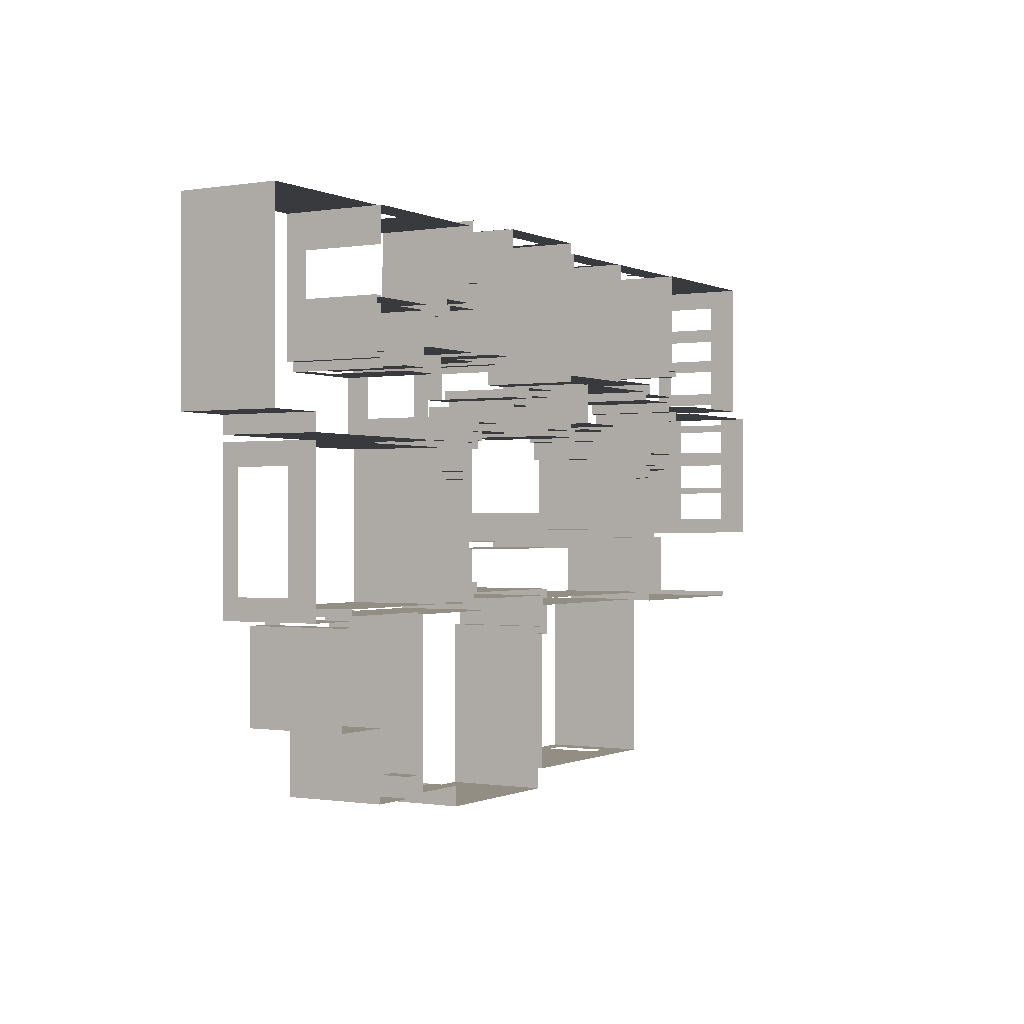
<metadata>
{"format":"obj","ext":"obj","renderer":"f3d","projection":"perspective","resolution":1024,"background":"white","views":[{"elev":-0.4,"azim":120.8,"up":"+Y"}]}
</metadata>
<code>
v 6.427 3.704 2
v 7.083 3.704 2
v 6.427 3.704 2.4
v 7.083 3.704 2.4
v 5.2 3.704 0
v 6.427 3.704 0
v 5.2 3.704 2.4
v 4.966 3.003 0
v 4.726 3.003 0
v 4.966 3.003 2.4
v 4.726 3.003 2.4
v 4.966 3.461 0
v 4.966 3.461 2.4
v 5.2 3.461 0
v 5.2 3.461 2.4
v 7.083 3.461 0
v 7.083 3.704 0
v 7.083 3.461 2.4
v 8.407 3.461 0
v 8.407 3.461 2.4
v 8.408 4.399 0
v 8.408 4.399 2.4
v 9.173 4.399 0
v 9.173 4.399 2.4
v 9.172 4.148 0
v 9.172 4.148 2.4
v 10.07 4.148 0
v 10.07 4.148 2.4
v 10.07 3.461 0
v 10.07 3.461 2.4
v 11.49 3.462 0
v 11.49 3.462 2.4
v 11.49 3.232 0
v 11.49 3.232 2.4
v 11.68 3.232 0
v 11.68 3.232 2.4
v 11.68 3.027 0
v 11.68 3.027 2.4
v 11.95 3.027 0
v 11.95 3.027 2.4
v 11.95 0.8946 0
v 11.95 0.8946 2.4
v 8.406 0.8942 0
v 8.406 0.8942 2.4
v 8.407 1.587 0
v 8.407 1.587 2.4
v 7.083 1.587 0
v 7.083 1.587 2.4
v 7.083 1.336 0
v 7.083 1.336 2.4
v 4.725 1.336 0
v 4.725 1.336 2.4
v 4.339 -4.632 2
v 4.823 -4.632 2
v 4.339 -4.632 2.4
v 4.823 -4.632 2.4
v 4.339 -4.632 0
v 4.823 -4.632 0
v 4.339 -4.632 0.7
v 4.823 -4.632 0.7
v 7.538 -4.631 0
v 7.538 -4.631 2.4
v 3.835 -4.632 0
v 3.835 -4.632 2.4
v 7.538 -4.631 2
v 8.172 -4.631 2
v 8.172 -4.631 2.4
v 8.172 -4.631 0
v 7.538 -4.631 0.7
v 8.172 -4.631 0.7
v 8.717 -4.631 0
v 8.717 -4.631 2.4
v 8.463 -0.6681 0
v 3.837 -0.6695 0
v 8.463 -0.6681 2.4
v 3.837 -0.6695 2.4
v 8.463 -1.371 0
v 8.463 -1.371 2.4
v 8.717 -1.371 0
v 8.717 -1.371 2.4
v 3.115 0.952 2
v 3.492 0.952 2
v 3.115 0.952 2.4
v 3.492 0.952 2.4
v 3.492 0.952 0
v 4.982 0.9521 0
v 4.982 0.9521 2.4
v 4.982 1.169 0
v 4.982 1.169 2.4
v 7.079 1.169 0
v 7.079 1.169 2.4
v 7.078 0.715 0
v 7.078 0.715 2.4
v 11.94 0.7173 0
v 11.94 0.7173 2.4
v 11.94 -0.02849 0
v 11.94 -0.02849 2.4
v 11.7 -0.02853 0
v 11.7 -0.02853 2.4
v 11.7 -0.27 0
v 11.7 -0.27 2.4
v 8.469 -0.2713 0
v 8.469 -0.2713 2.4
v 8.469 -0.4956 0
v 8.469 -0.4956 2.4
v 3.115 -0.498 0
v 3.115 -0.498 2.4
v 3.115 0.952 0
v 3.577 1.134 0
v 4.554 1.135 0
v 3.577 1.134 2.4
v 4.554 1.135 2.4
v 3.577 1.811 2
v 3.577 2.518 2
v 3.577 1.811 2.4
v 3.577 2.518 2.4
v 3.577 1.811 0
v 6.405 3.86 0
v 6.406 4.839 0
v 6.405 3.86 2.4
v 6.406 4.839 2.4
v 1.769 4.368 0
v 1.526 4.368 0
v 1.769 4.368 2.4
v 1.526 4.368 2.4
v 1.769 4.619 0
v 1.769 4.619 2.4
v 3.141 4.619 0
v 3.141 4.619 2.4
v 3.141 4.838 0
v 3.141 4.838 2.4
v 4.555 3.86 0
v 4.555 3.86 2.4
v 3.366 2.518 0
v 3.577 2.518 0
v 3.366 2.518 2.4
v 3.366 2.744 0
v 3.366 2.744 2.4
v 3.141 2.744 0
v 3.141 2.744 2.4
v 3.141 2.969 0
v 3.141 2.969 2.4
v 2.873 2.968 0
v 2.873 2.968 2.4
v 2.873 3.206 0
v 2.873 3.206 2.4
v 1.769 3.206 0
v 1.769 3.206 2.4
v 1.769 4.111 0
v 1.769 4.111 2.4
v 1.526 4.111 0
v 1.526 4.111 2.4
v 2.942 1.118 2
v 3.405 1.118 2
v 2.942 1.118 2.4
v 3.405 1.118 2.4
v 3.405 1.811 2
v 3.405 2.325 2
v 3.405 1.811 2.4
v 3.405 2.325 2.4
v 3.405 1.118 0
v 3.405 1.811 0
v 2.943 2.791 0
v 1.278 2.791 0
v 2.943 2.791 2.4
v 1.278 2.791 2.4
v 2.943 2.554 0
v 2.943 2.554 2.4
v 3.202 2.555 0
v 3.202 2.555 2.4
v 3.202 2.325 0
v 3.202 2.325 2.4
v 3.405 2.325 0
v 2.943 1.345 0
v 2.942 1.118 0
v 2.943 1.345 2.4
v 1.278 1.345 0
v 1.278 1.345 2.4
v 1.763 8.064 2
v 2.431 8.065 2
v 1.763 8.064 2.4
v 2.431 8.065 2.4
v 1.763 8.064 0
v 2.431 8.065 0
v 1.763 8.064 0.7
v 2.431 8.065 0.7
v 2.549 8.065 0
v 2.549 8.065 2.4
v 2.549 8.065 2
v 4.363 8.065 2
v 4.363 8.065 2.4
v 4.363 8.065 0
v 2.549 8.065 0.7
v 4.363 8.065 0.7
v 4.571 8.065 0
v 4.571 8.065 2.4
v 1.532 4.779 2
v 1.532 5.319 2
v 1.532 4.779 2.4
v 1.532 5.319 2.4
v 1.762 5.319 0
v 1.532 5.319 0
v 1.762 5.319 2.4
v 4.57 5.047 0
v 4.57 5.047 2.4
v 2.947 5.047 0
v 2.947 5.047 2.4
v 2.947 4.779 0
v 2.947 4.779 2.4
v 1.532 4.779 0
v -1.255 0.943 2
v -1.255 1.054 2
v -1.255 0.943 2.4
v -1.255 1.054 2.4
v -1.255 1.054 0
v -1.255 1.173 0
v -1.255 1.173 2.4
v -1.69 -0.6126 2
v -1.69 0.9428 2
v -1.69 -0.6126 2.4
v -1.69 0.9428 2.4
v -1.69 -0.7357 0
v -1.69 -0.6126 0
v -1.69 -0.7357 2.4
v -1.255 0.943 0
v -1.69 0.9428 0
v 2.956 1.175 0
v 2.956 1.175 2.4
v 2.956 -0.7353 0
v 2.956 -0.7353 2.4
v 16.54 -0.8814 2
v 16.54 -0.6682 2
v 16.54 -0.8814 2.4
v 16.54 -0.6682 2.4
v 16.54 -0.8814 0
v 16.54 -0.6682 0
v 16.54 -0.8814 0.7
v 16.54 -0.6682 0.7
v 16.54 -0.6398 0
v 16.54 -0.6398 2.4
v 14.16 -4.224 2
v 14.57 -4.224 2
v 14.16 -4.224 2.4
v 14.57 -4.224 2.4
v 14.16 -4.224 0
v 14.57 -4.224 0
v 14.16 -4.224 0.7
v 14.57 -4.224 0.7
v 14.16 -0.6409 0
v 14.16 -0.6409 2.4
v 17.05 -0.8814 0
v 17.05 -0.8814 2.4
v 17.05 -3.072 0
v 17.05 -3.072 2.4
v 15.65 -3.073 0
v 15.65 -3.073 2.4
v 15.65 -4.7 0
v 15.65 -4.7 2.4
v 14.57 -4.7 0
v 14.57 -4.7 2.4
v 14.67 4.764 2
v 15.42 4.764 2
v 14.67 4.764 2.4
v 15.42 4.764 2.4
v 13.93 4.763 0
v 14.67 4.764 0
v 13.93 4.763 2.4
v 15.61 6.033 0
v 13.93 6.033 0
v 15.61 6.033 2.4
v 13.93 6.033 2.4
v 15.61 5.005 0
v 15.61 5.005 2.4
v 15.42 5.005 0
v 15.42 5.005 2.4
v 15.42 4.764 0
v -2.41 4.576 2
v -2.41 4.794 2
v -2.41 4.576 2.4
v -2.41 4.794 2.4
v -2.41 4.576 0
v -2.41 4.794 0
v -2.41 4.576 0.7
v -2.41 4.794 0.7
v -2.41 5.113 0
v -2.41 5.113 2.4
v 1.566 5.495 0
v 1.567 8.091 0
v 1.566 5.495 2.4
v 1.567 8.091 2.4
v -2.409 6.993 2
v -2.409 7.61 2
v -2.409 6.993 2.4
v -2.409 7.61 2.4
v -2.409 6.993 0
v -2.409 7.61 0
v -2.409 6.993 0.7
v -2.409 7.61 0.7
v -2.409 8.089 0
v -2.409 8.089 2.4
v -2.409 6.64 0
v -2.409 6.64 2.4
v -2.41 6.08 2
v -2.409 6.64 2
v -2.41 6.08 2.4
v -2.41 6.08 0
v -2.41 6.08 0.7
v -2.409 6.64 0.7
v -2.41 5.762 0
v -2.41 5.762 2.4
v -2.41 5.113 2
v -2.41 5.762 2
v -2.41 5.113 0.7
v -2.41 5.762 0.7
v 1.356 4.676 2
v 1.357 5.36 2
v 1.356 4.676 2.4
v 1.357 5.36 2.4
v 1.357 5.36 0
v 1.357 5.495 0
v 1.357 5.495 2.4
v 1.356 4.577 0
v 1.356 4.676 0
v 1.356 4.577 2.4
v 0.4843 4.577 2
v 1.356 4.577 2
v 0.4843 4.577 2.4
v 0.4843 4.577 0
v 14.67 4.65 2
v 15.54 4.65 2
v 14.67 4.65 2.4
v 15.54 4.65 2.4
v 13.47 4.65 0
v 14.67 4.65 0
v 13.47 4.65 2.4
v 13.47 3.7 2
v 13.47 4.65 2
v 13.47 3.7 2.4
v 13.47 3.172 0
v 13.47 3.7 0
v 13.47 3.172 2.4
v 15.75 6.214 2
v 15.75 7.304 2
v 15.75 6.214 2.4
v 15.75 7.304 2.4
v 15.75 7.304 0
v 15.75 8.121 0
v 15.75 8.121 2.4
v 15.75 4.864 0
v 15.75 6.214 0
v 15.75 4.864 2.4
v 15.54 4.864 0
v 15.54 4.65 0
v 15.54 4.864 2.4
v 19.33 8.121 0
v 19.33 8.121 2.4
v 19.33 3.597 0
v 19.33 3.597 2.4
v 17.98 3.597 0
v 17.98 3.597 2.4
v 17.98 3.173 0
v 17.98 3.173 2.4
v 16.67 -0.7409 2
v 16.67 -0.6683 2
v 16.67 -0.7409 2.4
v 16.67 -0.6683 2.4
v 16.67 -0.7409 0
v 16.67 -0.6683 0
v 16.67 -0.7409 0.7
v 16.67 -0.6683 0.7
v 16.67 -0.4929 0
v 16.67 -0.4929 2.4
v 17.97 -0.235 2
v 17.97 2.493 2
v 17.97 -0.235 2.4
v 17.97 2.493 2.4
v 17.97 -0.235 0
v 17.97 2.493 0
v 17.97 -0.235 0.7
v 17.97 2.493 0.7
v 17.97 3.021 0
v 17.97 3.021 2.4
v 17.97 -0.7403 0
v 17.97 -0.7403 2.4
v 13.22 3.02 0
v 13.22 3.02 2.4
v 13.22 -0.4935 0
v 13.22 -0.4935 2.4
v 13.94 8.149 2
v 14.51 8.149 2
v 13.94 8.149 2.4
v 14.51 8.149 2.4
v 13.94 8.149 0
v 14.51 8.149 0
v 13.94 8.149 0.7
v 14.51 8.149 0.7
v 15.61 8.149 0
v 15.61 8.149 2.4
v 12.07 8.148 0
v 12.07 8.148 2.4
v 15.61 6.214 2
v 15.61 7.304 2
v 15.61 6.214 2.4
v 15.61 7.304 2.4
v 15.61 7.304 0
v 15.61 6.169 0
v 15.61 6.214 0
v 15.61 6.169 2.4
v 13 6.169 2
v 13.84 6.169 2
v 13 6.169 2.4
v 13.84 6.169 2.4
v 13.84 6.169 0
v 13 6.369 0
v 13 6.169 0
v 13 6.369 2.4
v 12.07 6.368 0
v 12.07 6.368 2.4
v 12.92 6.004 2
v 13.77 6.005 2
v 12.92 6.004 2.4
v 13.77 6.005 2.4
v 12.89 6.004 0
v 12.92 6.004 0
v 12.89 6.004 2.4
v 12.89 6.239 0
v 11.87 6.239 0
v 12.89 6.239 2.4
v 11.87 6.239 2.4
v 13.77 5.242 0
v 13.77 6.005 0
v 13.77 5.242 2.4
v 11.87 5.241 0
v 11.87 5.241 2.4
v 12.08 -0.208 0
v 11.85 -0.2081 0
v 12.08 -0.208 2.4
v 11.85 -0.2081 2.4
v 12.08 2.324 0
v 12.08 2.324 2.4
v 13.02 2.324 0
v 13.02 2.324 2.4
v 13.02 -0.5077 0
v 13.02 -0.5077 2.4
v 11.85 -0.508 0
v 11.85 -0.508 2.4
v 10.99 5.038 2
v 11.72 5.039 2
v 10.99 5.038 2.4
v 11.72 5.039 2.4
v 11.72 5.039 0
v 13.25 5.039 0
v 13.25 5.039 2.4
v 10.73 5.038 0
v 10.99 5.038 0
v 10.73 5.038 2.4
v 10.73 3.709 2
v 10.73 4.941 2
v 10.73 3.709 2.4
v 10.73 4.941 2.4
v 10.73 4.941 0
v 10.73 3.659 0
v 10.73 3.709 0
v 10.73 3.659 2.4
v 13.25 3.7 2
v 13.25 4.669 2
v 13.25 3.7 2.4
v 13.25 4.669 2.4
v 13.25 4.669 0
v 13.25 3.178 0
v 13.25 3.7 0
v 13.25 3.178 2.4
v 13.03 3.178 0
v 13.03 3.178 2.4
v 13.03 2.501 0
v 13.03 2.501 2.4
v 12.09 2.5 0
v 12.09 2.5 2.4
v 12.09 3.178 0
v 12.09 3.178 2.4
v 11.88 3.177 0
v 11.88 3.177 2.4
v 11.88 3.438 0
v 11.88 3.438 2.4
v 11.65 3.438 0
v 11.65 3.438 2.4
v 11.65 3.659 0
v 11.65 3.659 2.4
v 10.99 5.262 2
v 11.67 5.262 2
v 10.99 5.262 2.4
v 11.67 5.262 2.4
v 10.27 5.262 0
v 10.99 5.262 0
v 10.27 5.262 2.4
v 10.29 8.29 2
v 11.74 8.29 2
v 10.29 8.29 2.4
v 11.74 8.29 2.4
v 11.74 8.29 0
v 11.87 8.29 0
v 11.87 8.29 2.4
v 10.27 8.29 0
v 10.29 8.29 0
v 10.27 8.29 2.4
v 11.87 6.861 0
v 11.87 6.861 2.4
v 11.67 6.86 0
v 11.67 6.86 2.4
v 11.67 5.262 0
v 12.57 -5.096 2
v 12.61 -5.096 2
v 12.57 -5.096 2.4
v 12.61 -5.096 2.4
v 12.57 -5.096 0
v 12.61 -5.096 0
v 12.57 -5.096 0.7
v 12.61 -5.096 0.7
v 8.888 -5.098 0
v 8.888 -5.098 2.4
v 13.93 -4.626 0
v 13.96 -4.626 0
v 13.93 -4.626 2.4
v 13.96 -4.626 2.4
v 12.61 -4.627 2
v 13.93 -4.626 2
v 12.61 -4.627 2.4
v 12.61 -4.627 0
v 12.61 -4.627 0.7
v 13.93 -4.626 0.7
v 8.651 -1.182 0
v 8.889 -1.182 0
v 8.651 -1.182 2.4
v 8.889 -1.182 2.4
v 8.651 -0.4304 0
v 8.651 -0.4304 2.4
v 11.24 -0.4292 0
v 11.24 -0.4292 2.4
v 11.24 -0.6968 0
v 11.24 -0.6968 2.4
v 13.96 -0.6967 0
v 13.96 -0.6967 2.4
v 7.565 8.309 2
v 9.766 8.309 2
v 7.565 8.309 2.4
v 9.766 8.309 2.4
v 7.565 8.309 0
v 9.766 8.309 0
v 7.565 8.309 0.7
v 9.766 8.309 0.7
v 10.09 8.309 0
v 10.09 8.309 2.4
v 7.287 8.309 0
v 7.287 8.309 2.4
v 10.09 4.319 2
v 10.09 4.941 2
v 10.09 4.319 2.4
v 10.09 4.941 2.4
v 10.09 4.941 0
v 6.57 3.862 2
v 7.286 3.862 2
v 6.57 3.862 2.4
v 7.286 3.862 2.4
v 6.57 4.851 0
v 7.286 4.851 0
v 6.57 4.851 2.4
v 7.286 4.851 2.4
v 6.57 3.862 0
v 9.323 4.319 0
v 10.09 4.319 0
v 9.323 4.319 2.4
v 9.323 4.58 0
v 9.323 4.58 2.4
v 8.234 4.58 0
v 8.234 4.58 2.4
v 8.233 3.632 0
v 8.233 3.632 2.4
v 7.286 3.632 0
v 7.286 3.632 2.4
v 7.286 3.862 0
v 4.941 8.059 2
v 6.985 8.06 2
v 4.941 8.059 2.4
v 6.985 8.06 2.4
v 4.941 8.059 0
v 6.985 8.06 0
v 4.941 8.059 0.7
v 6.985 8.06 0.7
v 7.105 8.06 0
v 7.105 8.06 2.4
v 4.75 8.059 0
v 4.75 8.059 2.4
v 7.104 5.011 0
v 7.104 5.011 2.4
v 4.75 5.011 0
v 4.75 5.011 2.4
v -3.081 1.458 2
v -3.081 2.223 2
v -3.081 1.458 2.4
v -3.081 2.223 2.4
v -3.081 1.458 0
v -3.081 2.223 0
v -3.081 1.458 0.7
v -3.081 2.223 0.7
v -3.081 2.388 0
v -3.081 2.388 2.4
v -3.081 1.096 0
v -3.081 1.096 2.4
v -3.081 2.388 2
v -3.08 3.048 2
v -3.08 3.048 2.4
v -3.08 3.048 0
v -3.081 2.388 0.7
v -3.08 3.048 0.7
v -3.08 3.425 0
v -3.08 3.425 2.4
v -3.08 4.228 2
v -3.08 4.386 2
v -3.08 4.228 2.4
v -3.08 4.386 2.4
v -3.08 4.228 0
v -3.08 4.386 0
v -3.08 4.228 0.7
v -3.08 4.386 0.7
v -3.08 4.029 0
v -3.08 4.029 2.4
v -3.08 3.425 2
v -3.08 4.029 2
v -3.08 3.425 0.7
v -3.08 4.029 0.7
v 0.4844 4.387 2
v 1.362 4.387 2
v 0.4844 4.387 2.4
v 1.362 4.387 2.4
v 0.4844 4.387 0
v 1.362 3.939 0
v 1.362 4.387 0
v 1.362 3.939 2.4
v 1.573 3.939 0
v 1.573 3.939 2.4
v 1.573 2.936 0
v 1.573 2.936 2.4
v 1.109 2.936 0
v 1.109 2.936 2.4
v 1.108 1.362 0
v 1.108 1.362 2.4
v -1.398 1.362 0
v -1.398 1.362 2.4
v -1.398 1.096 0
v -1.398 1.096 2.4
f 1 2 3
f 2 3 4
f 5 6 7
f 6 7 3
f 8 9 10
f 9 10 11
f 12 8 13
f 8 13 10
f 14 12 15
f 12 15 13
f 5 14 7
f 14 7 15
f 16 17 18
f 17 18 4
f 19 16 20
f 16 20 18
f 21 19 22
f 19 22 20
f 23 21 24
f 21 24 22
f 25 23 26
f 23 26 24
f 27 25 28
f 25 28 26
f 29 27 30
f 27 30 28
f 31 29 32
f 29 32 30
f 33 31 34
f 31 34 32
f 35 33 36
f 33 36 34
f 37 35 38
f 35 38 36
f 39 37 40
f 37 40 38
f 41 39 42
f 39 42 40
f 43 41 44
f 41 44 42
f 45 43 46
f 43 46 44
f 47 45 48
f 45 48 46
f 49 47 50
f 47 50 48
f 51 49 52
f 49 52 50
f 9 51 11
f 51 11 52
f 53 54 55
f 54 55 56
f 57 58 59
f 58 59 60
f 58 61 56
f 61 56 62
f 63 57 64
f 57 64 55
f 65 66 62
f 66 62 67
f 61 68 69
f 68 69 70
f 68 71 67
f 71 67 72
f 73 74 75
f 74 75 76
f 77 73 78
f 73 78 75
f 79 77 80
f 77 80 78
f 71 79 72
f 79 72 80
f 74 63 76
f 63 76 64
f 81 82 83
f 82 83 84
f 85 86 84
f 86 84 87
f 86 88 87
f 88 87 89
f 90 88 91
f 88 91 89
f 92 90 93
f 90 93 91
f 94 92 95
f 92 95 93
f 96 94 97
f 94 97 95
f 98 96 99
f 96 99 97
f 100 98 101
f 98 101 99
f 102 100 103
f 100 103 101
f 104 102 105
f 102 105 103
f 106 104 107
f 104 107 105
f 108 106 83
f 106 83 107
f 109 110 111
f 110 111 112
f 113 114 115
f 114 115 116
f 109 117 111
f 117 111 115
f 118 119 120
f 119 120 121
f 122 123 124
f 123 124 125
f 126 122 127
f 122 127 124
f 128 126 129
f 126 129 127
f 130 128 131
f 128 131 129
f 119 130 121
f 130 121 131
f 132 118 133
f 118 133 120
f 110 132 112
f 132 112 133
f 134 135 136
f 135 136 116
f 137 134 138
f 134 138 136
f 139 137 140
f 137 140 138
f 141 139 142
f 139 142 140
f 143 141 144
f 141 144 142
f 145 143 146
f 143 146 144
f 147 145 148
f 145 148 146
f 149 147 150
f 147 150 148
f 151 149 152
f 149 152 150
f 123 151 125
f 151 125 152
f 153 154 155
f 154 155 156
f 157 158 159
f 158 159 160
f 161 162 156
f 162 156 159
f 163 164 165
f 164 165 166
f 167 163 168
f 163 168 165
f 169 167 170
f 167 170 168
f 171 169 172
f 169 172 170
f 173 171 160
f 171 160 172
f 174 175 176
f 175 176 155
f 177 174 178
f 174 178 176
f 164 177 166
f 177 166 178
f 179 180 181
f 180 181 182
f 183 184 185
f 184 185 186
f 184 187 182
f 187 182 188
f 189 190 188
f 190 188 191
f 187 192 193
f 192 193 194
f 192 195 191
f 195 191 196
f 197 198 199
f 198 199 200
f 201 202 203
f 202 203 200
f 183 201 181
f 201 181 203
f 204 195 205
f 195 205 196
f 206 204 207
f 204 207 205
f 208 206 209
f 206 209 207
f 210 208 199
f 208 199 209
f 211 212 213
f 212 213 214
f 215 216 214
f 216 214 217
f 218 219 220
f 219 220 221
f 222 223 224
f 223 224 220
f 225 226 213
f 226 213 221
f 227 216 228
f 216 228 217
f 229 227 230
f 227 230 228
f 222 229 224
f 229 224 230
f 231 232 233
f 232 233 234
f 235 236 237
f 236 237 238
f 236 239 234
f 239 234 240
f 241 242 243
f 242 243 244
f 245 246 247
f 246 247 248
f 239 249 240
f 249 240 250
f 251 235 252
f 235 252 233
f 253 251 254
f 251 254 252
f 255 253 256
f 253 256 254
f 257 255 258
f 255 258 256
f 259 257 260
f 257 260 258
f 246 259 244
f 259 244 260
f 249 245 250
f 245 250 243
f 261 262 263
f 262 263 264
f 265 266 267
f 266 267 263
f 268 269 270
f 269 270 271
f 272 268 273
f 268 273 270
f 274 272 275
f 272 275 273
f 276 274 264
f 274 264 275
f 269 265 271
f 265 271 267
f 277 278 279
f 278 279 280
f 281 282 283
f 282 283 284
f 282 285 280
f 285 280 286
f 287 288 289
f 288 289 290
f 291 292 293
f 292 293 294
f 295 296 297
f 296 297 298
f 296 299 294
f 299 294 300
f 301 295 302
f 295 302 293
f 303 304 305
f 304 305 302
f 306 301 307
f 301 307 308
f 309 306 310
f 306 310 305
f 311 312 286
f 312 286 310
f 285 309 313
f 309 313 314
f 315 316 317
f 316 317 318
f 319 320 318
f 320 318 321
f 322 323 324
f 323 324 317
f 325 326 327
f 326 327 324
f 281 328 279
f 328 279 327
f 288 299 290
f 299 290 300
f 320 287 321
f 287 321 289
f 329 330 331
f 330 331 332
f 333 334 335
f 334 335 331
f 336 337 338
f 337 338 335
f 339 340 341
f 340 341 338
f 342 343 344
f 343 344 345
f 346 347 345
f 347 345 348
f 349 350 351
f 350 351 344
f 352 353 354
f 353 354 332
f 349 352 351
f 352 351 354
f 355 347 356
f 347 356 348
f 357 355 358
f 355 358 356
f 359 357 360
f 357 360 358
f 361 359 362
f 359 362 360
f 339 361 341
f 361 341 362
f 363 364 365
f 364 365 366
f 367 368 369
f 368 369 370
f 368 371 366
f 371 366 372
f 373 374 375
f 374 375 376
f 377 378 379
f 378 379 380
f 378 381 376
f 381 376 382
f 383 377 384
f 377 384 375
f 381 385 382
f 385 382 386
f 367 383 365
f 383 365 384
f 387 371 388
f 371 388 372
f 385 387 386
f 387 386 388
f 389 390 391
f 390 391 392
f 393 394 395
f 394 395 396
f 394 397 392
f 397 392 398
f 399 393 400
f 393 400 391
f 401 402 403
f 402 403 404
f 405 397 404
f 397 404 398
f 406 407 408
f 407 408 403
f 409 410 411
f 410 411 412
f 413 406 412
f 406 412 408
f 414 415 416
f 415 416 411
f 417 414 418
f 414 418 416
f 399 417 400
f 417 400 418
f 419 420 421
f 420 421 422
f 423 424 425
f 424 425 421
f 426 427 428
f 427 428 429
f 423 426 425
f 426 425 428
f 430 431 432
f 431 432 422
f 433 430 434
f 430 434 432
f 427 433 429
f 433 429 434
f 435 436 437
f 436 437 438
f 439 435 440
f 435 440 437
f 441 439 442
f 439 442 440
f 443 441 444
f 441 444 442
f 445 443 446
f 443 446 444
f 436 445 438
f 445 438 446
f 447 448 449
f 448 449 450
f 451 452 450
f 452 450 453
f 454 455 456
f 455 456 449
f 457 458 459
f 458 459 460
f 461 454 460
f 454 460 456
f 462 463 464
f 463 464 459
f 465 466 467
f 466 467 468
f 469 452 468
f 452 468 453
f 470 471 472
f 471 472 467
f 473 470 474
f 470 474 472
f 475 473 476
f 473 476 474
f 477 475 478
f 475 478 476
f 479 477 480
f 477 480 478
f 481 479 482
f 479 482 480
f 483 481 484
f 481 484 482
f 485 483 486
f 483 486 484
f 487 485 488
f 485 488 486
f 462 487 464
f 487 464 488
f 489 490 491
f 490 491 492
f 493 494 495
f 494 495 491
f 496 497 498
f 497 498 499
f 500 501 499
f 501 499 502
f 503 504 505
f 504 505 498
f 506 501 507
f 501 507 502
f 508 506 509
f 506 509 507
f 510 508 492
f 508 492 509
f 503 493 505
f 493 505 495
f 511 512 513
f 512 513 514
f 515 516 517
f 516 517 518
f 519 515 520
f 515 520 513
f 521 522 523
f 522 523 524
f 525 526 527
f 526 527 523
f 528 521 529
f 521 529 530
f 531 532 533
f 532 533 534
f 535 531 536
f 531 536 533
f 537 535 538
f 535 538 536
f 539 537 540
f 537 540 538
f 541 539 542
f 539 542 540
f 522 541 524
f 541 524 542
f 516 528 514
f 528 514 527
f 532 519 534
f 519 534 520
f 543 544 545
f 544 545 546
f 547 548 549
f 548 549 550
f 548 551 546
f 551 546 552
f 553 547 554
f 547 554 545
f 555 556 557
f 556 557 558
f 559 551 558
f 551 558 552
f 560 561 562
f 561 562 563
f 564 565 566
f 565 566 567
f 568 564 562
f 564 562 566
f 553 565 554
f 565 554 567
f 569 570 571
f 570 571 557
f 572 569 573
f 569 573 571
f 574 572 575
f 572 575 573
f 576 574 577
f 574 577 575
f 578 576 579
f 576 579 577
f 580 578 563
f 578 563 579
f 581 582 583
f 582 583 584
f 585 586 587
f 586 587 588
f 586 589 584
f 589 584 590
f 591 585 592
f 585 592 583
f 593 589 594
f 589 594 590
f 595 593 596
f 593 596 594
f 591 595 592
f 595 592 596
f 597 598 599
f 598 599 600
f 601 602 603
f 602 603 604
f 602 605 600
f 605 600 606
f 607 601 608
f 601 608 599
f 609 610 606
f 610 606 611
f 605 612 613
f 612 613 614
f 612 615 611
f 615 611 616
f 617 618 619
f 618 619 620
f 621 622 623
f 622 623 624
f 625 621 626
f 621 626 619
f 627 628 616
f 628 616 626
f 615 625 629
f 625 629 630
f 631 632 633
f 632 633 634
f 622 635 620
f 635 620 633
f 636 637 638
f 637 638 634
f 639 636 640
f 636 640 638
f 641 639 642
f 639 642 640
f 643 641 644
f 641 644 642
f 645 643 646
f 643 646 644
f 647 645 648
f 645 648 646
f 649 647 650
f 647 650 648
f 607 649 608
f 649 608 650

</code>
